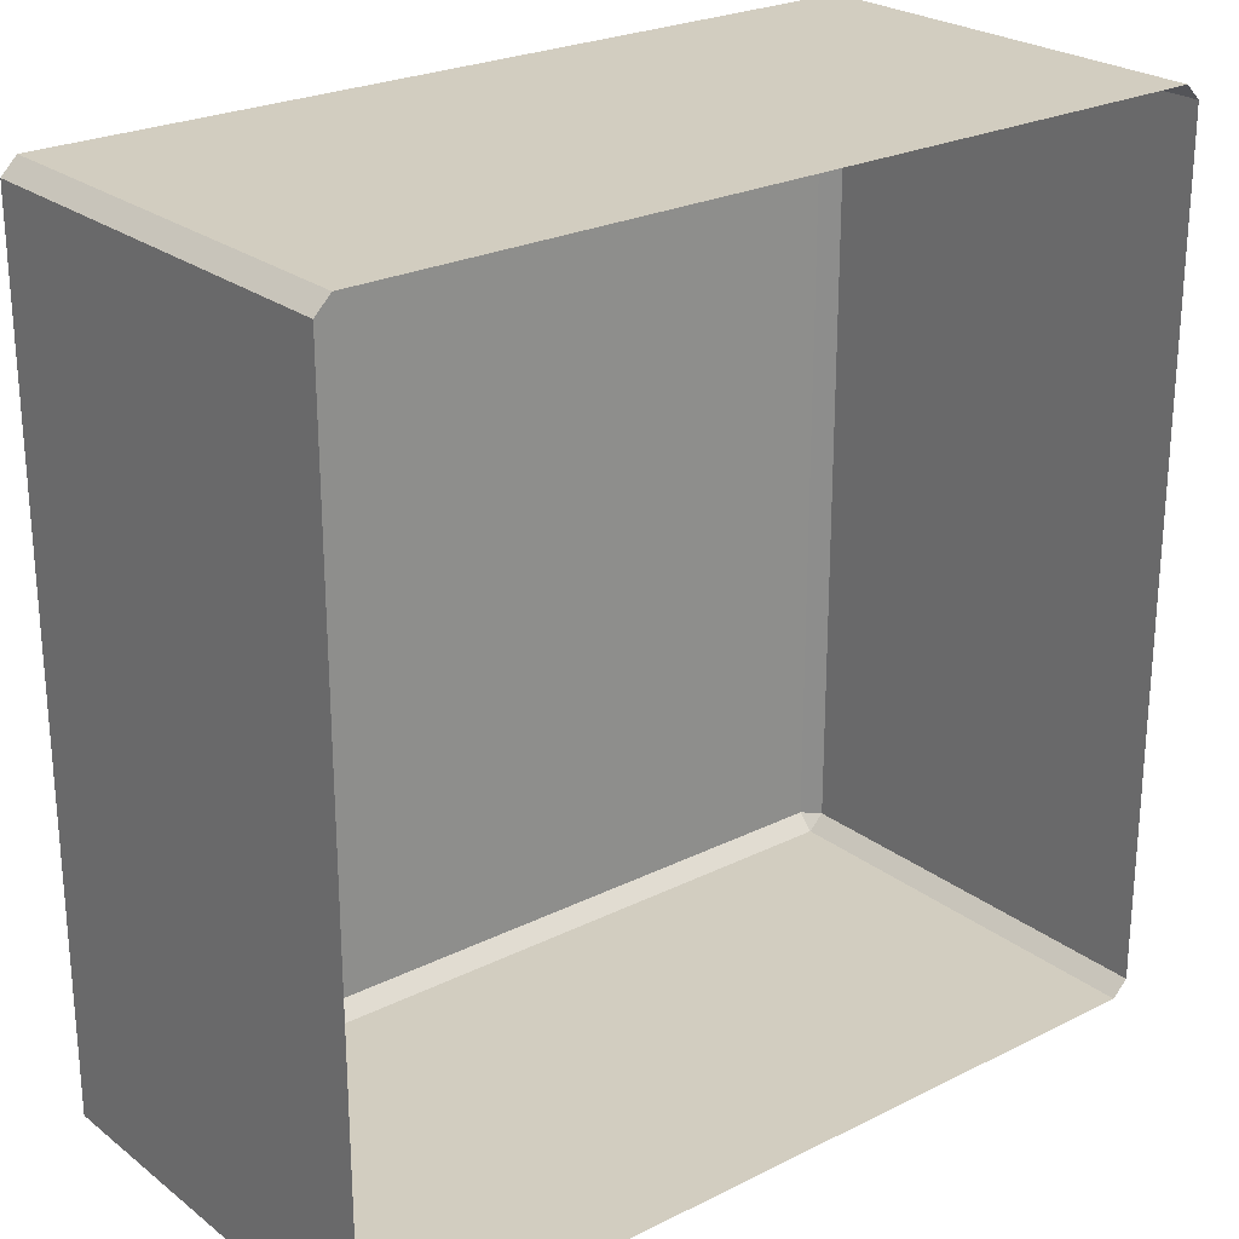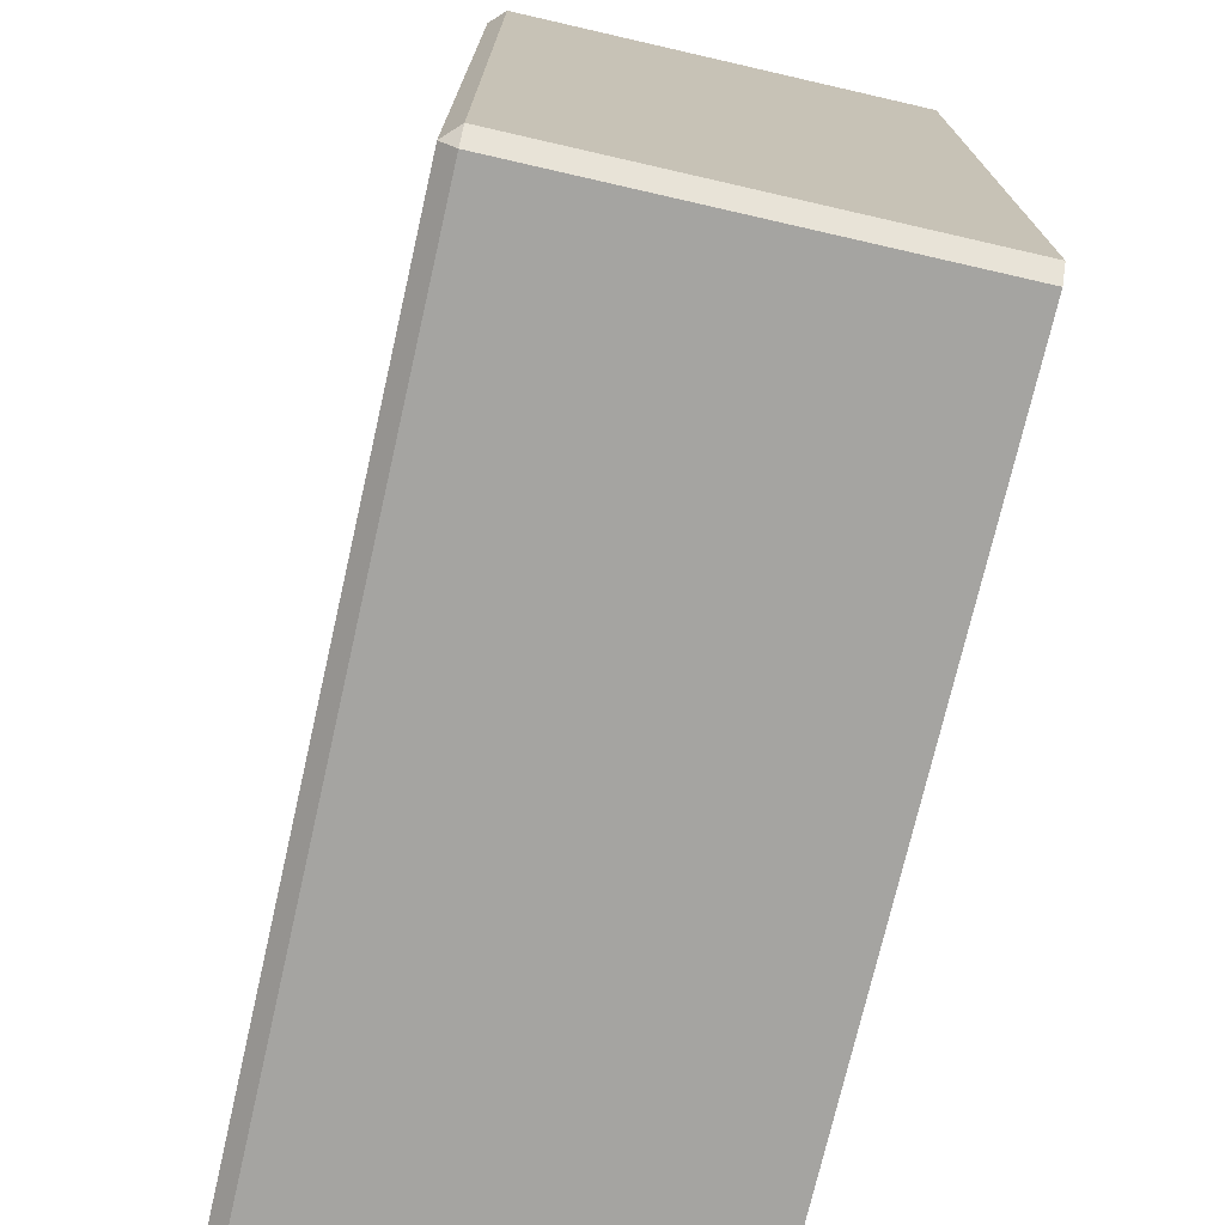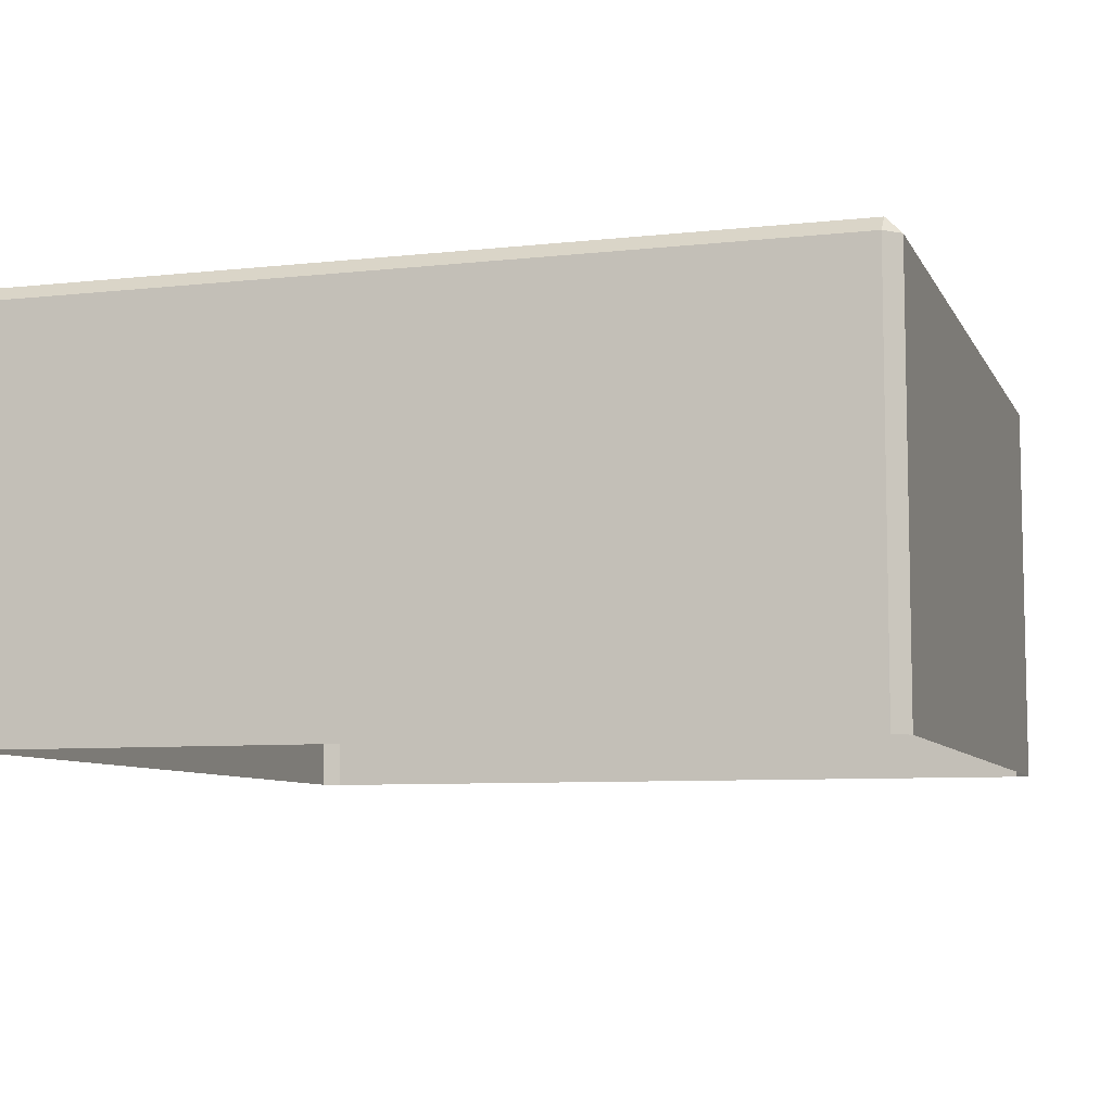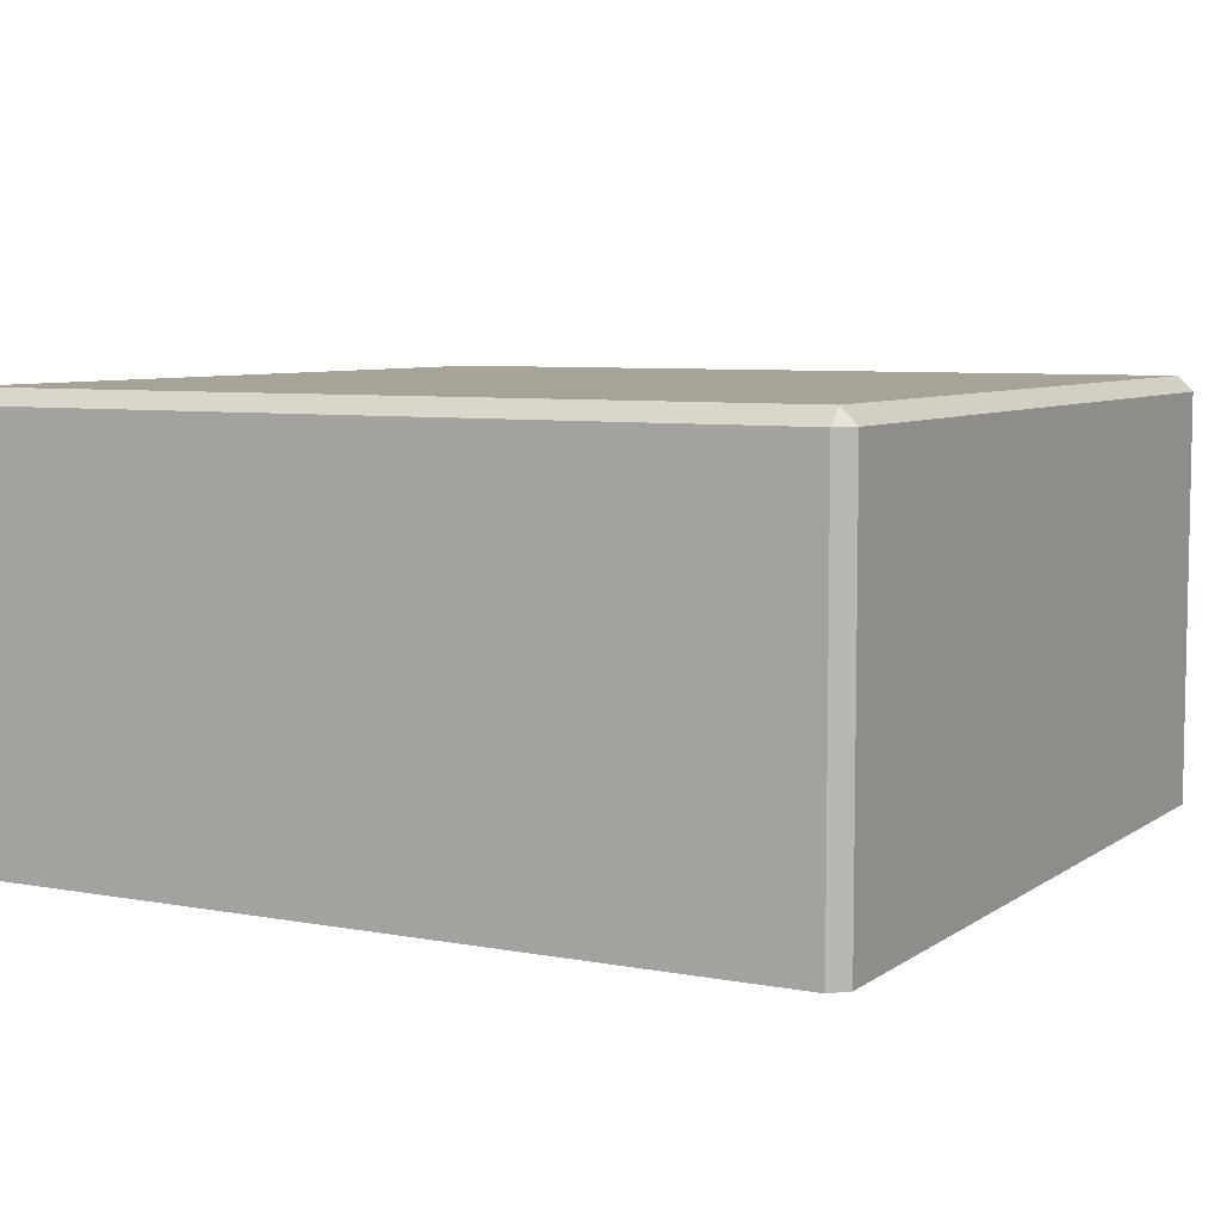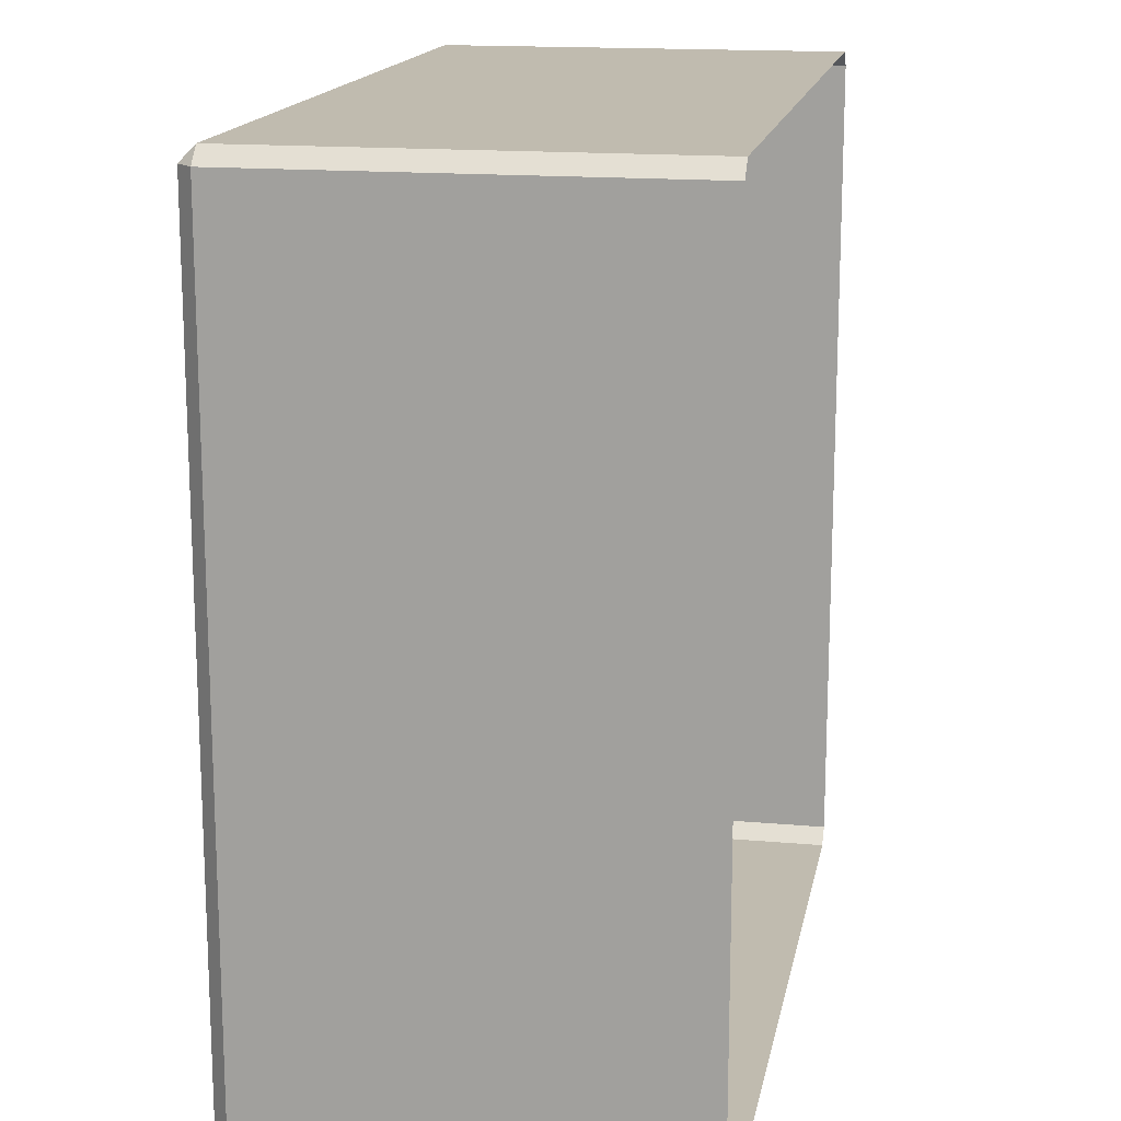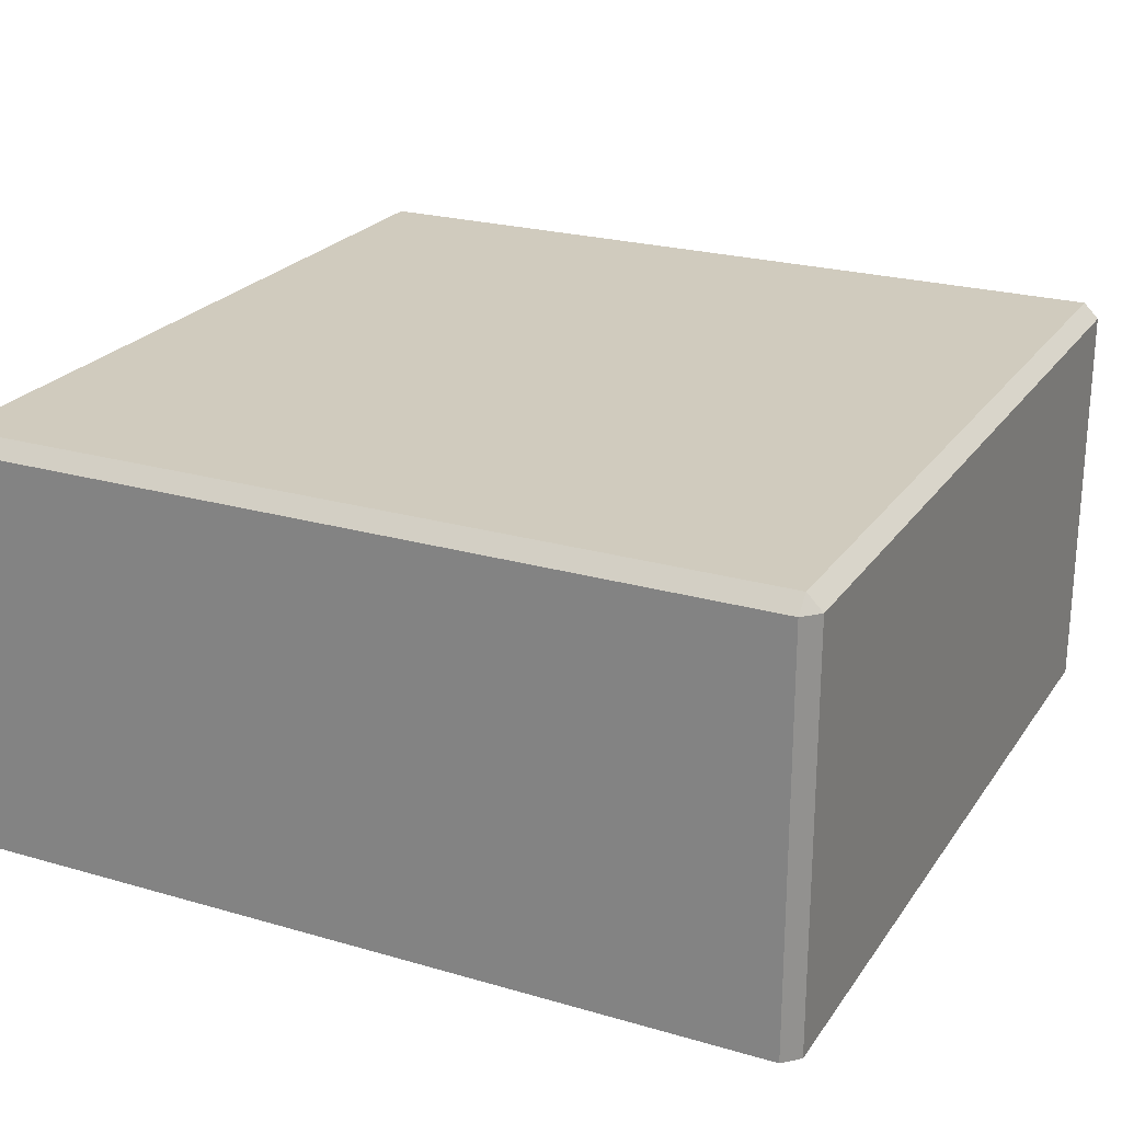
<metadata>
{"format":"obj","ext":"obj","renderer":"f3d","projection":"perspective","resolution":1024,"background":"white","views":[{"elev":24.7,"azim":-39.2,"up":"+Z"},{"elev":-73.4,"azim":-102.9,"up":"+Z"},{"elev":-7.6,"azim":17.3,"up":"+Y"},{"elev":6.7,"azim":118.7,"up":"+Y"},{"elev":15.9,"azim":-79.4,"up":"+Z"},{"elev":23.5,"azim":-154.0,"up":"+Y"}]}
</metadata>
<code>
o Wall_Wall_mesh
v -0.482 0 0.5
v -0.5 0 0.482
v -0.5 0 -0.482
v -0.482 0 -0.5
v 0.482 0 -0.5
v 0.5 0 -0.482
v 0.5 0 0.482
v 0.482 0 0.5
v -0.5 0.482 0.482
v -0.482 0.482 0.5
v -0.482 0.5 0.482
v -0.5 0.482 -0.482
v -0.482 0.5 -0.482
v -0.482 0.482 -0.5
v 0.482 0.482 -0.5
v 0.482 0.5 -0.482
v 0.5 0.482 -0.482
v 0.5 0.482 0.482
v 0.482 0.5 0.482
v 0.482 0.482 0.5
v 0 0.241 0.5
v 0.5 0.241 0
v 0 0.5 0
v 0 0.241 -0.5
v -0.5 0.241 0
f 17 18 22
f 19 16 23
f 14 15 24
f 9 12 25
f 9 10 11
f 12 13 14
f 15 16 17
f 18 19 20
f 1 10 9 2
f 11 13 12 9
f 14 4 3 12
f 13 16 15 14
f 17 6 5 15
f 16 19 18 17
f 20 8 7 18
f 19 11 10 20
f 20 10 21
f 10 1 21
f 1 8 21
f 8 20 21
f 18 7 22
f 7 6 22
f 6 17 22
f 16 13 23
f 13 11 23
f 11 19 23
f 15 5 24
f 5 4 24
f 4 14 24
f 12 3 25
f 3 2 25
f 2 9 25

</code>
